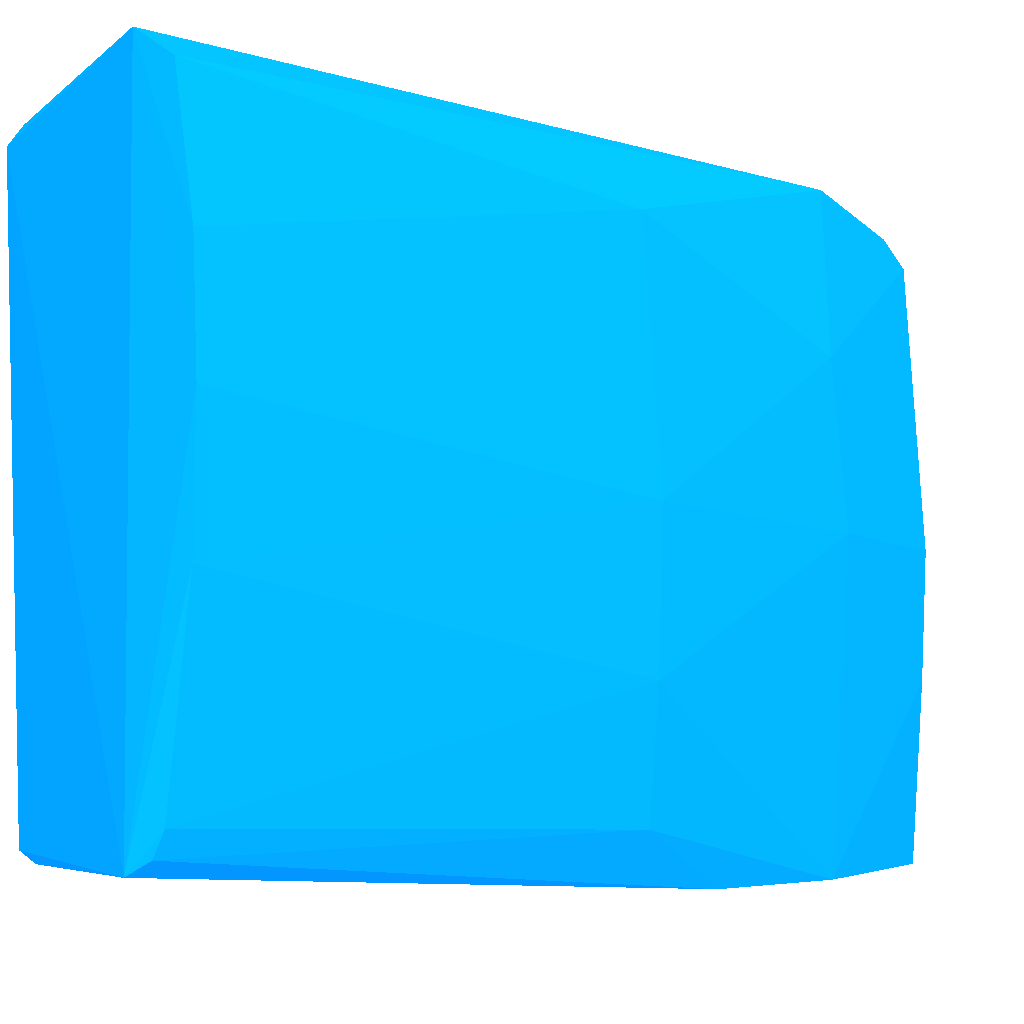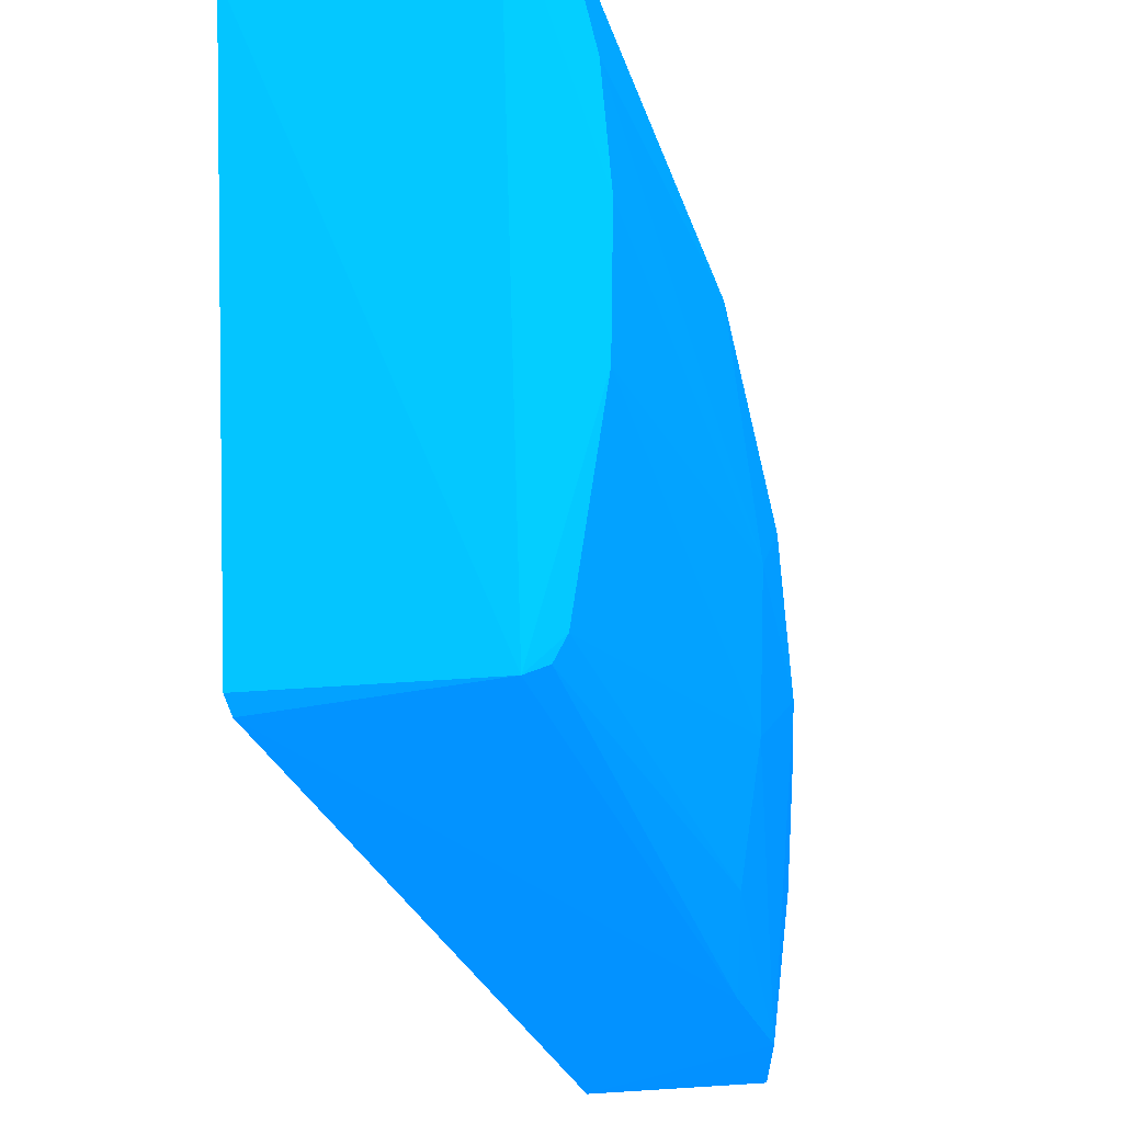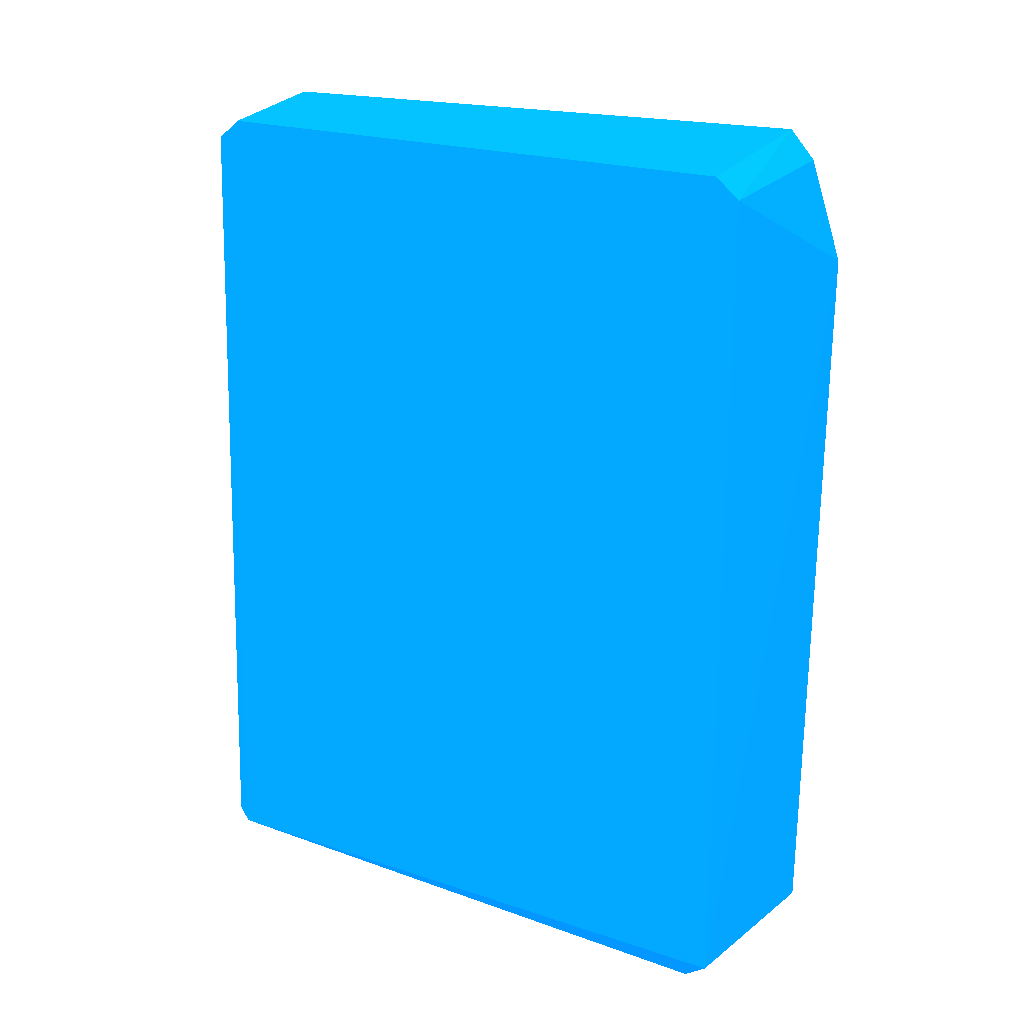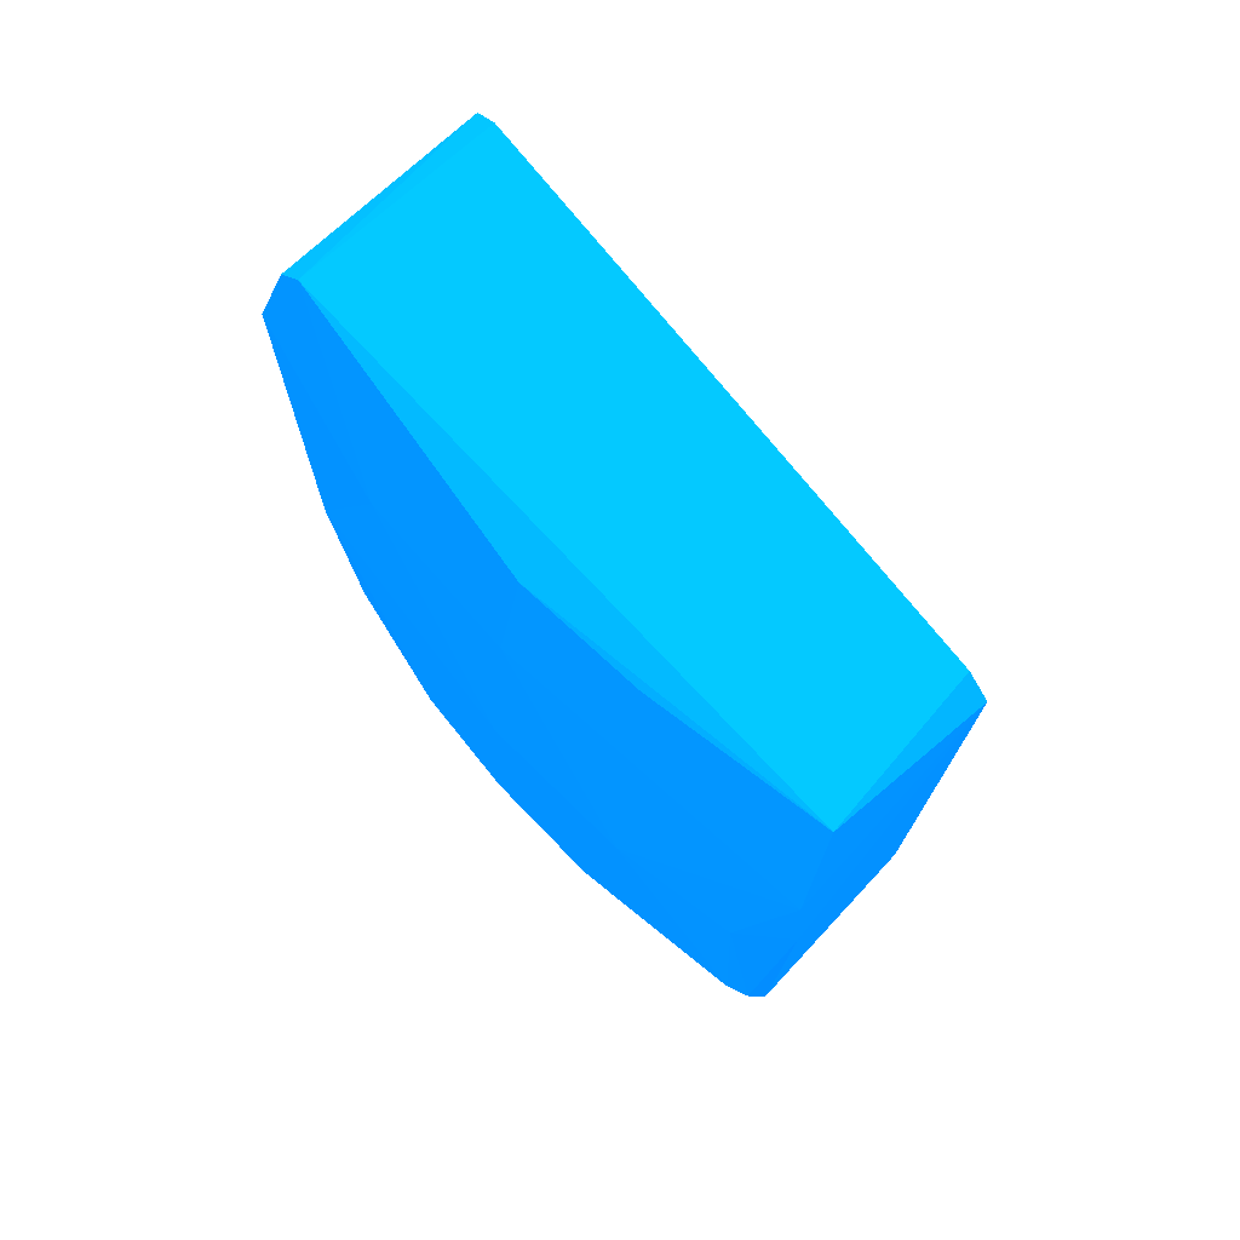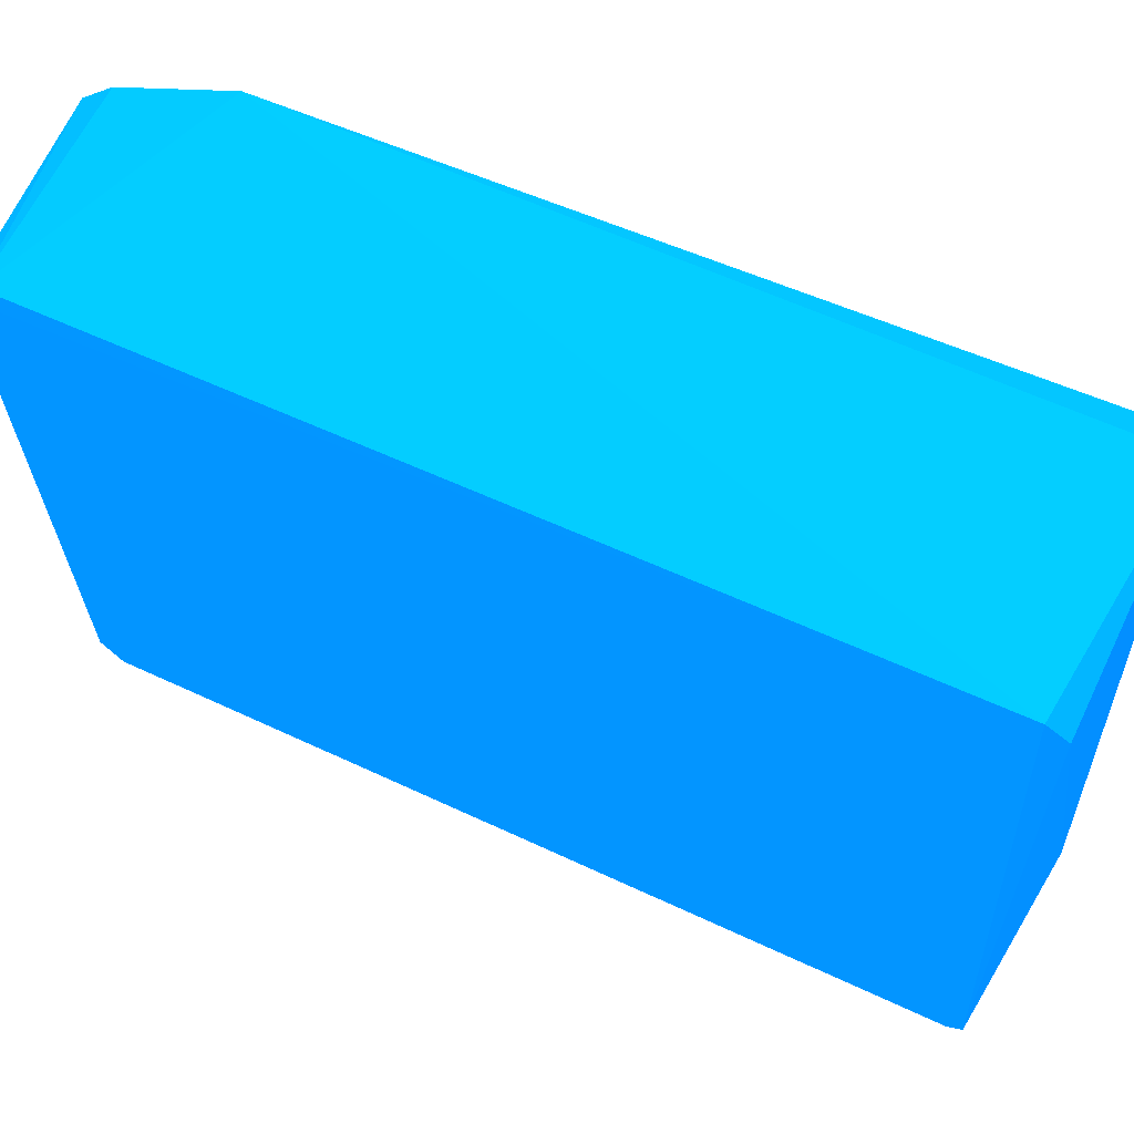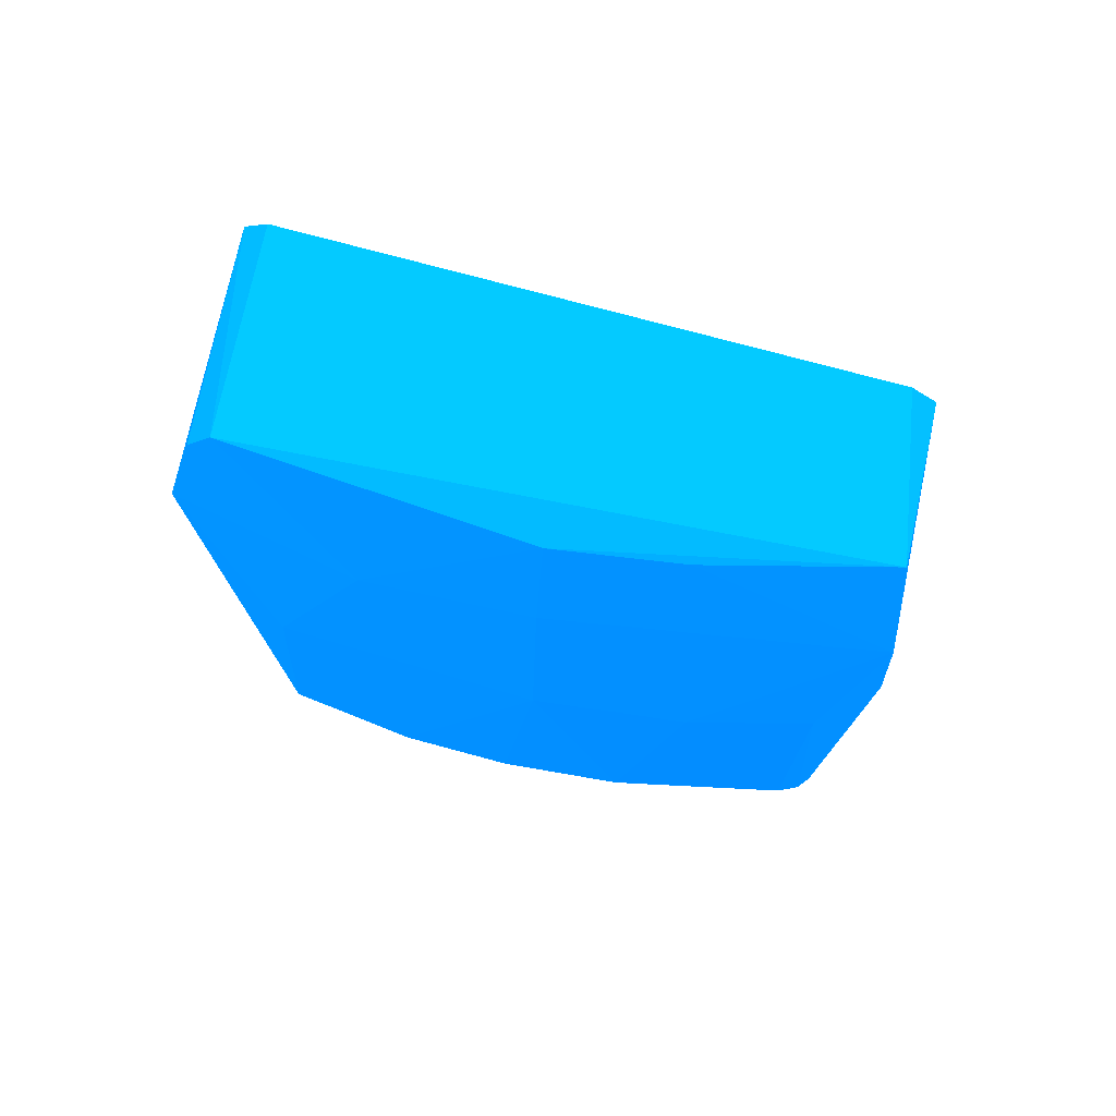
<metadata>
{"format":"obj","ext":"obj","renderer":"f3d","projection":"perspective","resolution":1024,"background":"white","views":[{"elev":-9.1,"azim":-129.2,"up":"+Y"},{"elev":-28.9,"azim":-165.3,"up":"+Y"},{"elev":21.1,"azim":117.5,"up":"+Z"},{"elev":75.1,"azim":-42.9,"up":"+Z"},{"elev":58.5,"azim":114.0,"up":"+Y"},{"elev":74.1,"azim":-78.8,"up":"+Z"}]}
</metadata>
<code>
v -0.078 0.08083 0.3845 0.007843 0.4275 0.9882
v -0.08517 -0.08146 0.1652 0.007843 0.4275 0.9882
v -0.08773 -0.07548 0.1664 0.007843 0.4275 0.9882
v -0.01571 0.08337 0.1694 0.007843 0.4275 0.9882
v -0.03549 -0.0808 0.3839 0.007843 0.4275 0.9882
v -0.08654 0.07945 0.1653 0.007843 0.4275 0.9882
v -0.02761 -0.07838 0.1675 0.007843 0.4275 0.9882
v -0.02398 0.08074 0.3838 0.007843 0.4275 0.9882
v -0.08582 -0.08365 0.3523 0.007843 0.4275 0.9882
v -0.09923 -0.000603 0.2862 0.007843 0.4275 0.9882
v -0.08436 -0.03378 0.3877 0.007843 0.4275 0.9882
v -0.08208 0.08807 0.3571 0.007843 0.4275 0.9882
v -0.07534 0.08784 0.1621 0.007843 0.4275 0.9882
v -0.09594 0.01041 0.1663 0.007843 0.4275 0.9882
v -0.07684 -0.07928 0.391 0.007843 0.4275 0.9882
v -0.09281 0.06786 0.2863 0.007843 0.4275 0.9882
v -0.08108 -0.08472 0.1615 0.007843 0.4275 0.9882
v -0.09364 -0.001036 0.3521 0.007843 0.4275 0.9882
v -0.09728 -0.04074 0.2864 0.007843 0.4275 0.9882
v -0.01767 0.07683 0.1644 0.007843 0.4275 0.9882
v -0.02451 0.07445 0.3891 0.007843 0.4275 0.9882
v -0.0776 0.07437 0.3923 0.007843 0.4275 0.9882
v -0.03514 -0.07447 0.3891 0.007843 0.4275 0.9882
v -0.09206 0.04217 0.3489 0.007843 0.4275 0.9882
v -0.0281 -0.08126 0.1713 0.007843 0.4275 0.9882
v -0.0852 -0.0861 0.3151 0.007843 0.4275 0.9882
v -0.09516 -0.02486 0.1667 0.007843 0.4275 0.9882
v -0.09169 -0.07323 0.2883 0.007843 0.4275 0.9882
v -0.09369 0.04233 0.1662 0.007843 0.4275 0.9882
v -0.08685 -0.001508 0.3875 0.007843 0.4275 0.9882
f 22 24 30
f 1 8 12
f 8 4 12
f 12 4 13
f 6 12 13
f 9 5 15
f 11 9 15
f 12 6 16
f 2 3 17
f 14 13 17
f 9 11 18
f 9 18 19
f 18 10 19
f 4 7 20
f 13 4 20
f 7 17 20
f 17 13 20
f 4 8 21
f 8 1 22
f 21 8 22
f 7 4 23
f 5 7 23
f 15 5 23
f 4 21 23
f 22 15 23
f 21 22 23
f 1 12 24
f 12 16 24
f 16 10 24
f 10 18 24
f 22 1 24
f 7 5 25
f 17 7 25
f 17 25 26
f 5 9 26
f 2 17 26
f 25 5 26
f 10 14 27
f 17 3 27
f 14 17 27
f 3 19 27
f 19 10 27
f 3 2 28
f 19 3 28
f 9 19 28
f 2 26 28
f 26 9 28
f 6 13 29
f 14 10 29
f 13 14 29
f 16 6 29
f 10 16 29
f 11 15 30
f 18 11 30
f 15 22 30
f 24 18 30

</code>
